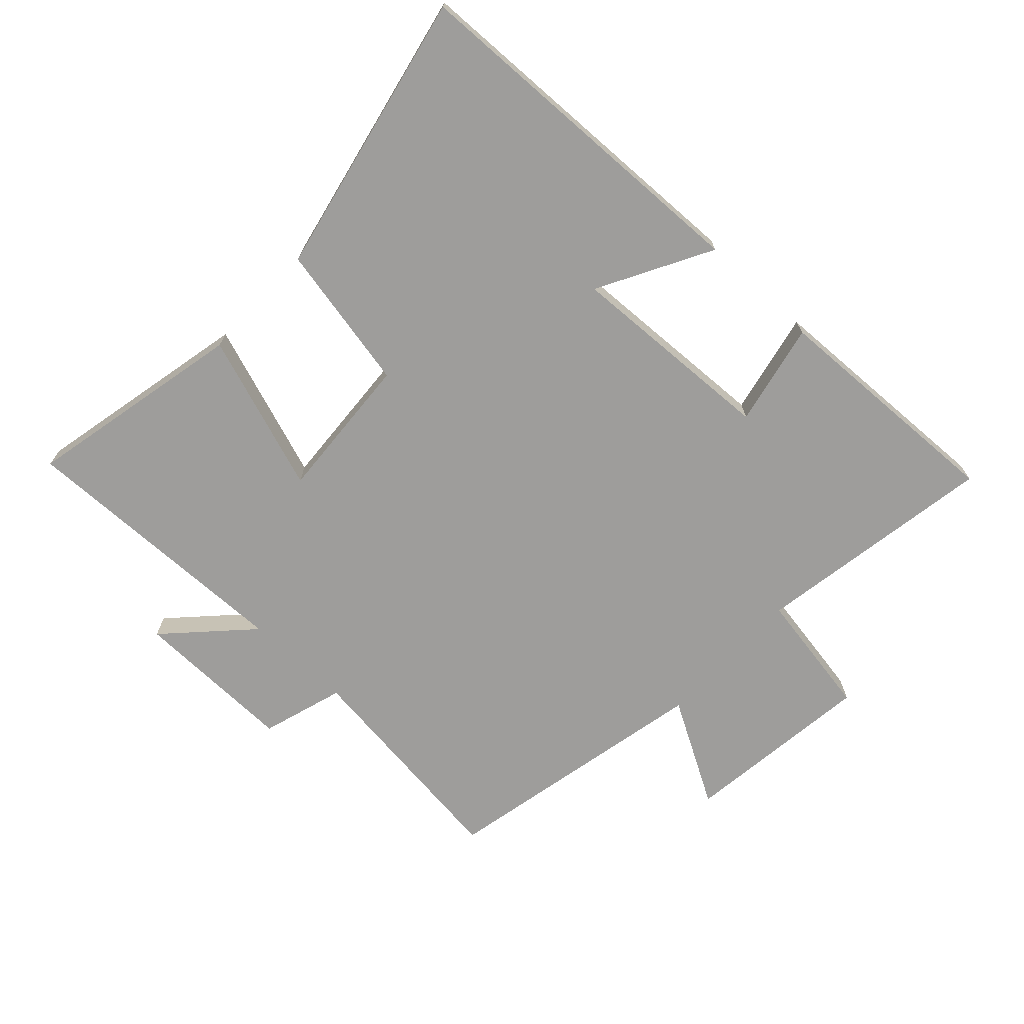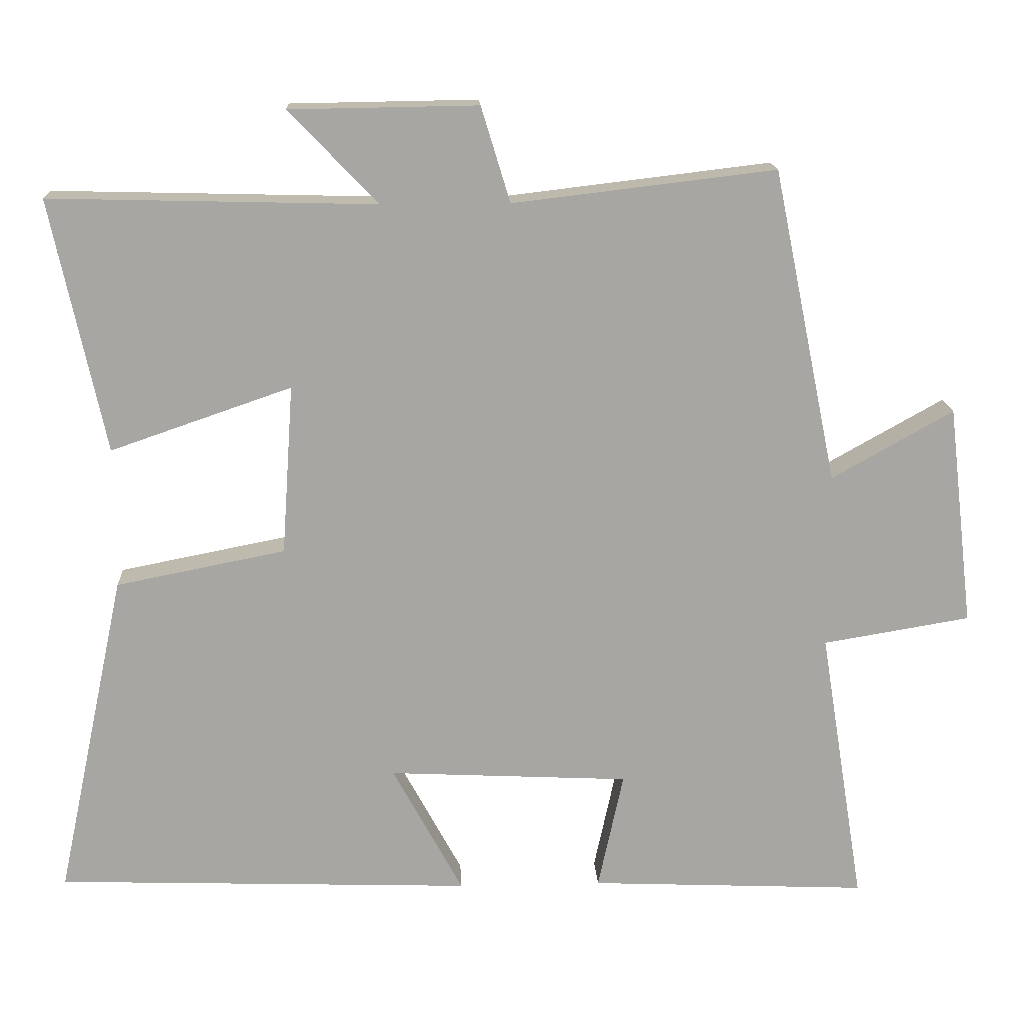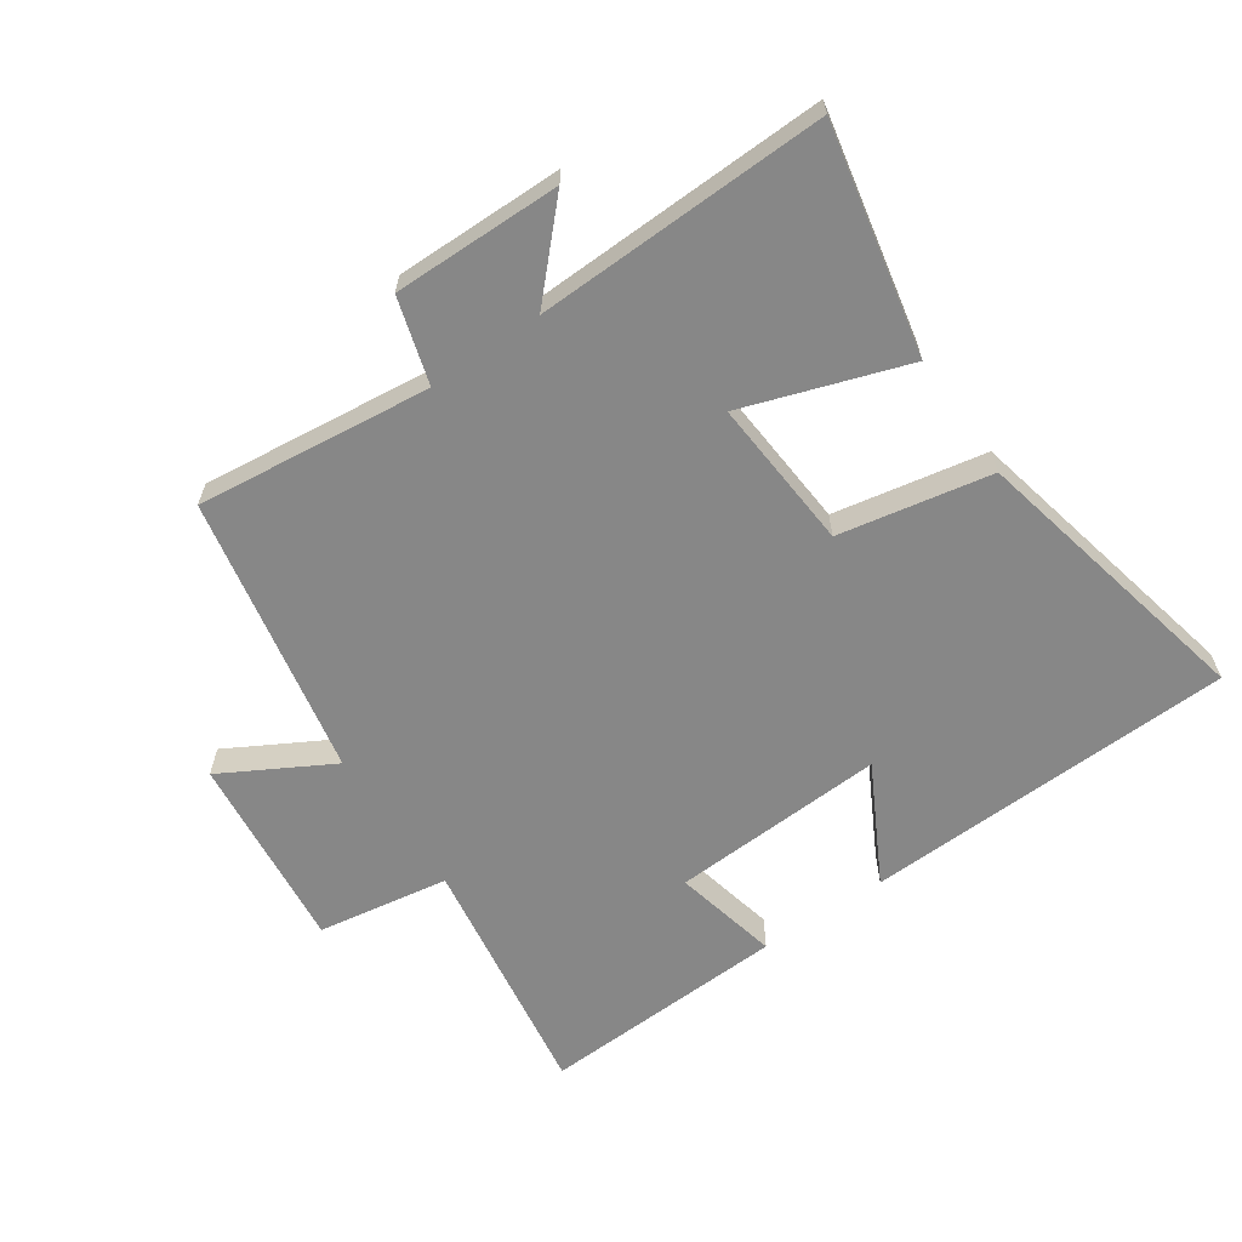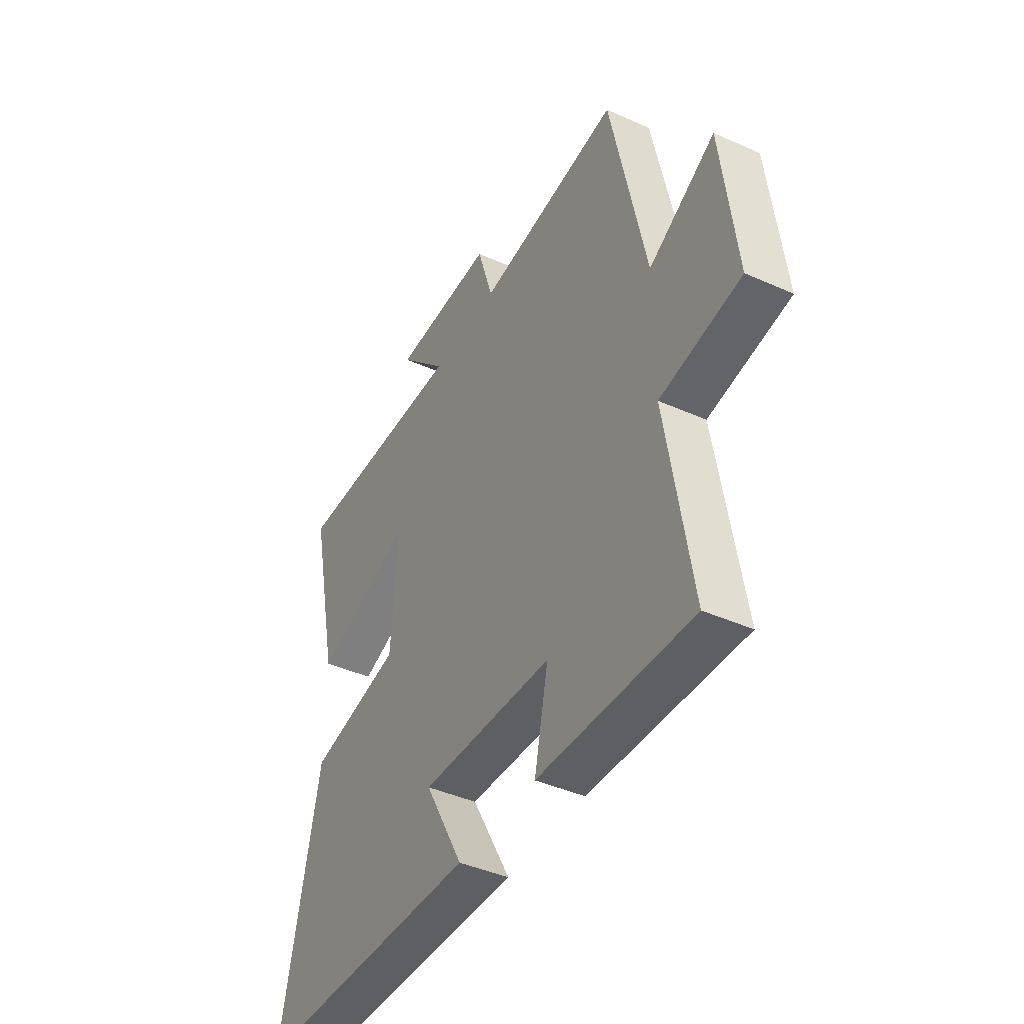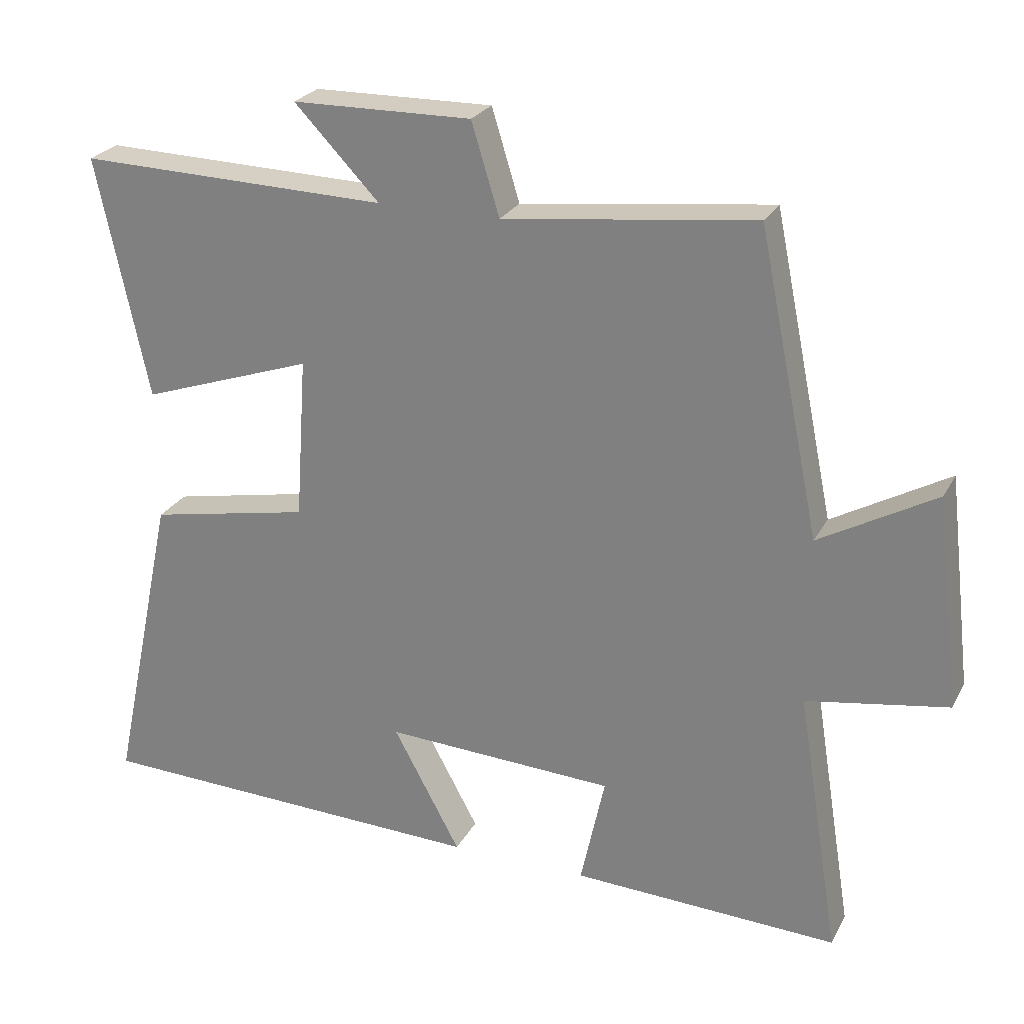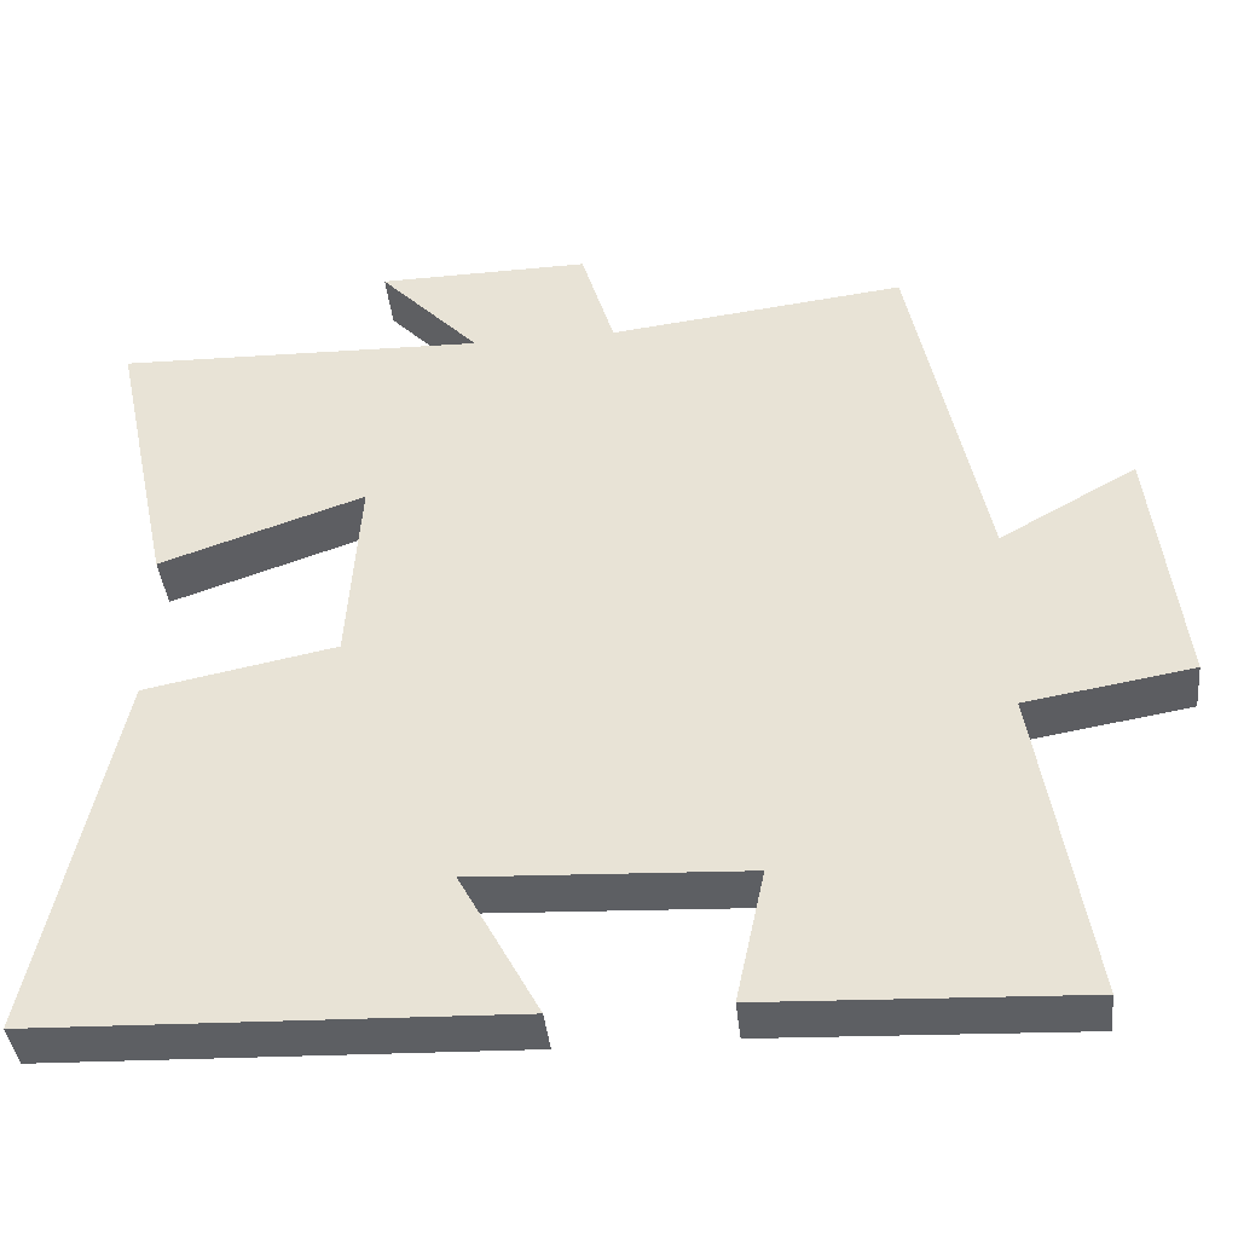
<metadata>
{"format":"obj","ext":"obj","renderer":"f3d","projection":"perspective","resolution":1024,"background":"white","views":[{"elev":-70.4,"azim":136.9,"up":"+Y"},{"elev":16.1,"azim":177.3,"up":"+Z"},{"elev":-62.3,"azim":34.8,"up":"+Y"},{"elev":-42.5,"azim":-118.1,"up":"+Z"},{"elev":25.2,"azim":-157.6,"up":"+Z"},{"elev":-40.2,"azim":-174.0,"up":"+Z"}]}
</metadata>
<code>
v 0.574 0.07 0.511
v 0.5 0.07 0.163
v 0.251 0.07 0.249
v 0.267 0.07 0.015
v 0.5 0.07 -0.031
v 0.596 0.07 -0.481
v 0.022 0.07 -0.5
v 0.119 0.07 -0.321
v -0.213 0.07 -0.337
v -0.178 0.07 -0.5
v -0.562 0.07 -0.516
v -0.5 0.07 -0.133
v -0.703 0.07 -0.099
v -0.667 0.07 0.205
v -0.5 0.07 0.111
v -0.411 0.07 0.543
v -0.05 0.07 0.5
v -0.01 0.07 0.631
v 0.248 0.07 0.627
v 0.126 0.07 0.5
v 0.574 0 0.511
v 0.5 0 0.163
v 0.251 0 0.249
v 0.267 0 0.015
v 0.5 0 -0.031
v 0.596 0 -0.481
v 0.022 0 -0.5
v 0.119 0 -0.321
v -0.213 0 -0.337
v -0.178 0 -0.5
v -0.562 0 -0.516
v -0.5 0 -0.133
v -0.703 0 -0.099
v -0.667 0 0.205
v -0.5 0 0.111
v -0.411 0 0.543
v -0.05 0 0.5
v -0.01 0 0.631
v 0.248 0 0.627
v 0.126 0 0.5
f 17 18 19 20
f 15 16 17
f 15 17 20
f 12 13 14 15
f 12 15 20 1
f 9 10 11 12
f 8 9 12
f 5 6 7 8
f 4 5 8 12
f 3 4 12
f 1 2 3
f 1 3 12
f 40 39 38 37
f 37 36 35
f 40 37 35
f 35 34 33 32
f 21 40 35 32
f 32 31 30 29
f 32 29 28
f 28 27 26 25
f 32 28 25 24
f 32 24 23
f 23 22 21
f 32 23 21
f 1 21 22 2
f 2 22 23 3
f 3 23 24 4
f 4 24 25 5
f 5 25 26 6
f 6 26 27 7
f 7 27 28 8
f 8 28 29 9
f 9 29 30 10
f 10 30 31 11
f 11 31 32 12
f 12 32 33 13
f 13 33 34 14
f 14 34 35 15
f 15 35 36 16
f 16 36 37 17
f 17 37 38 18
f 18 38 39 19
f 19 39 40 20
f 20 40 21 1

</code>
